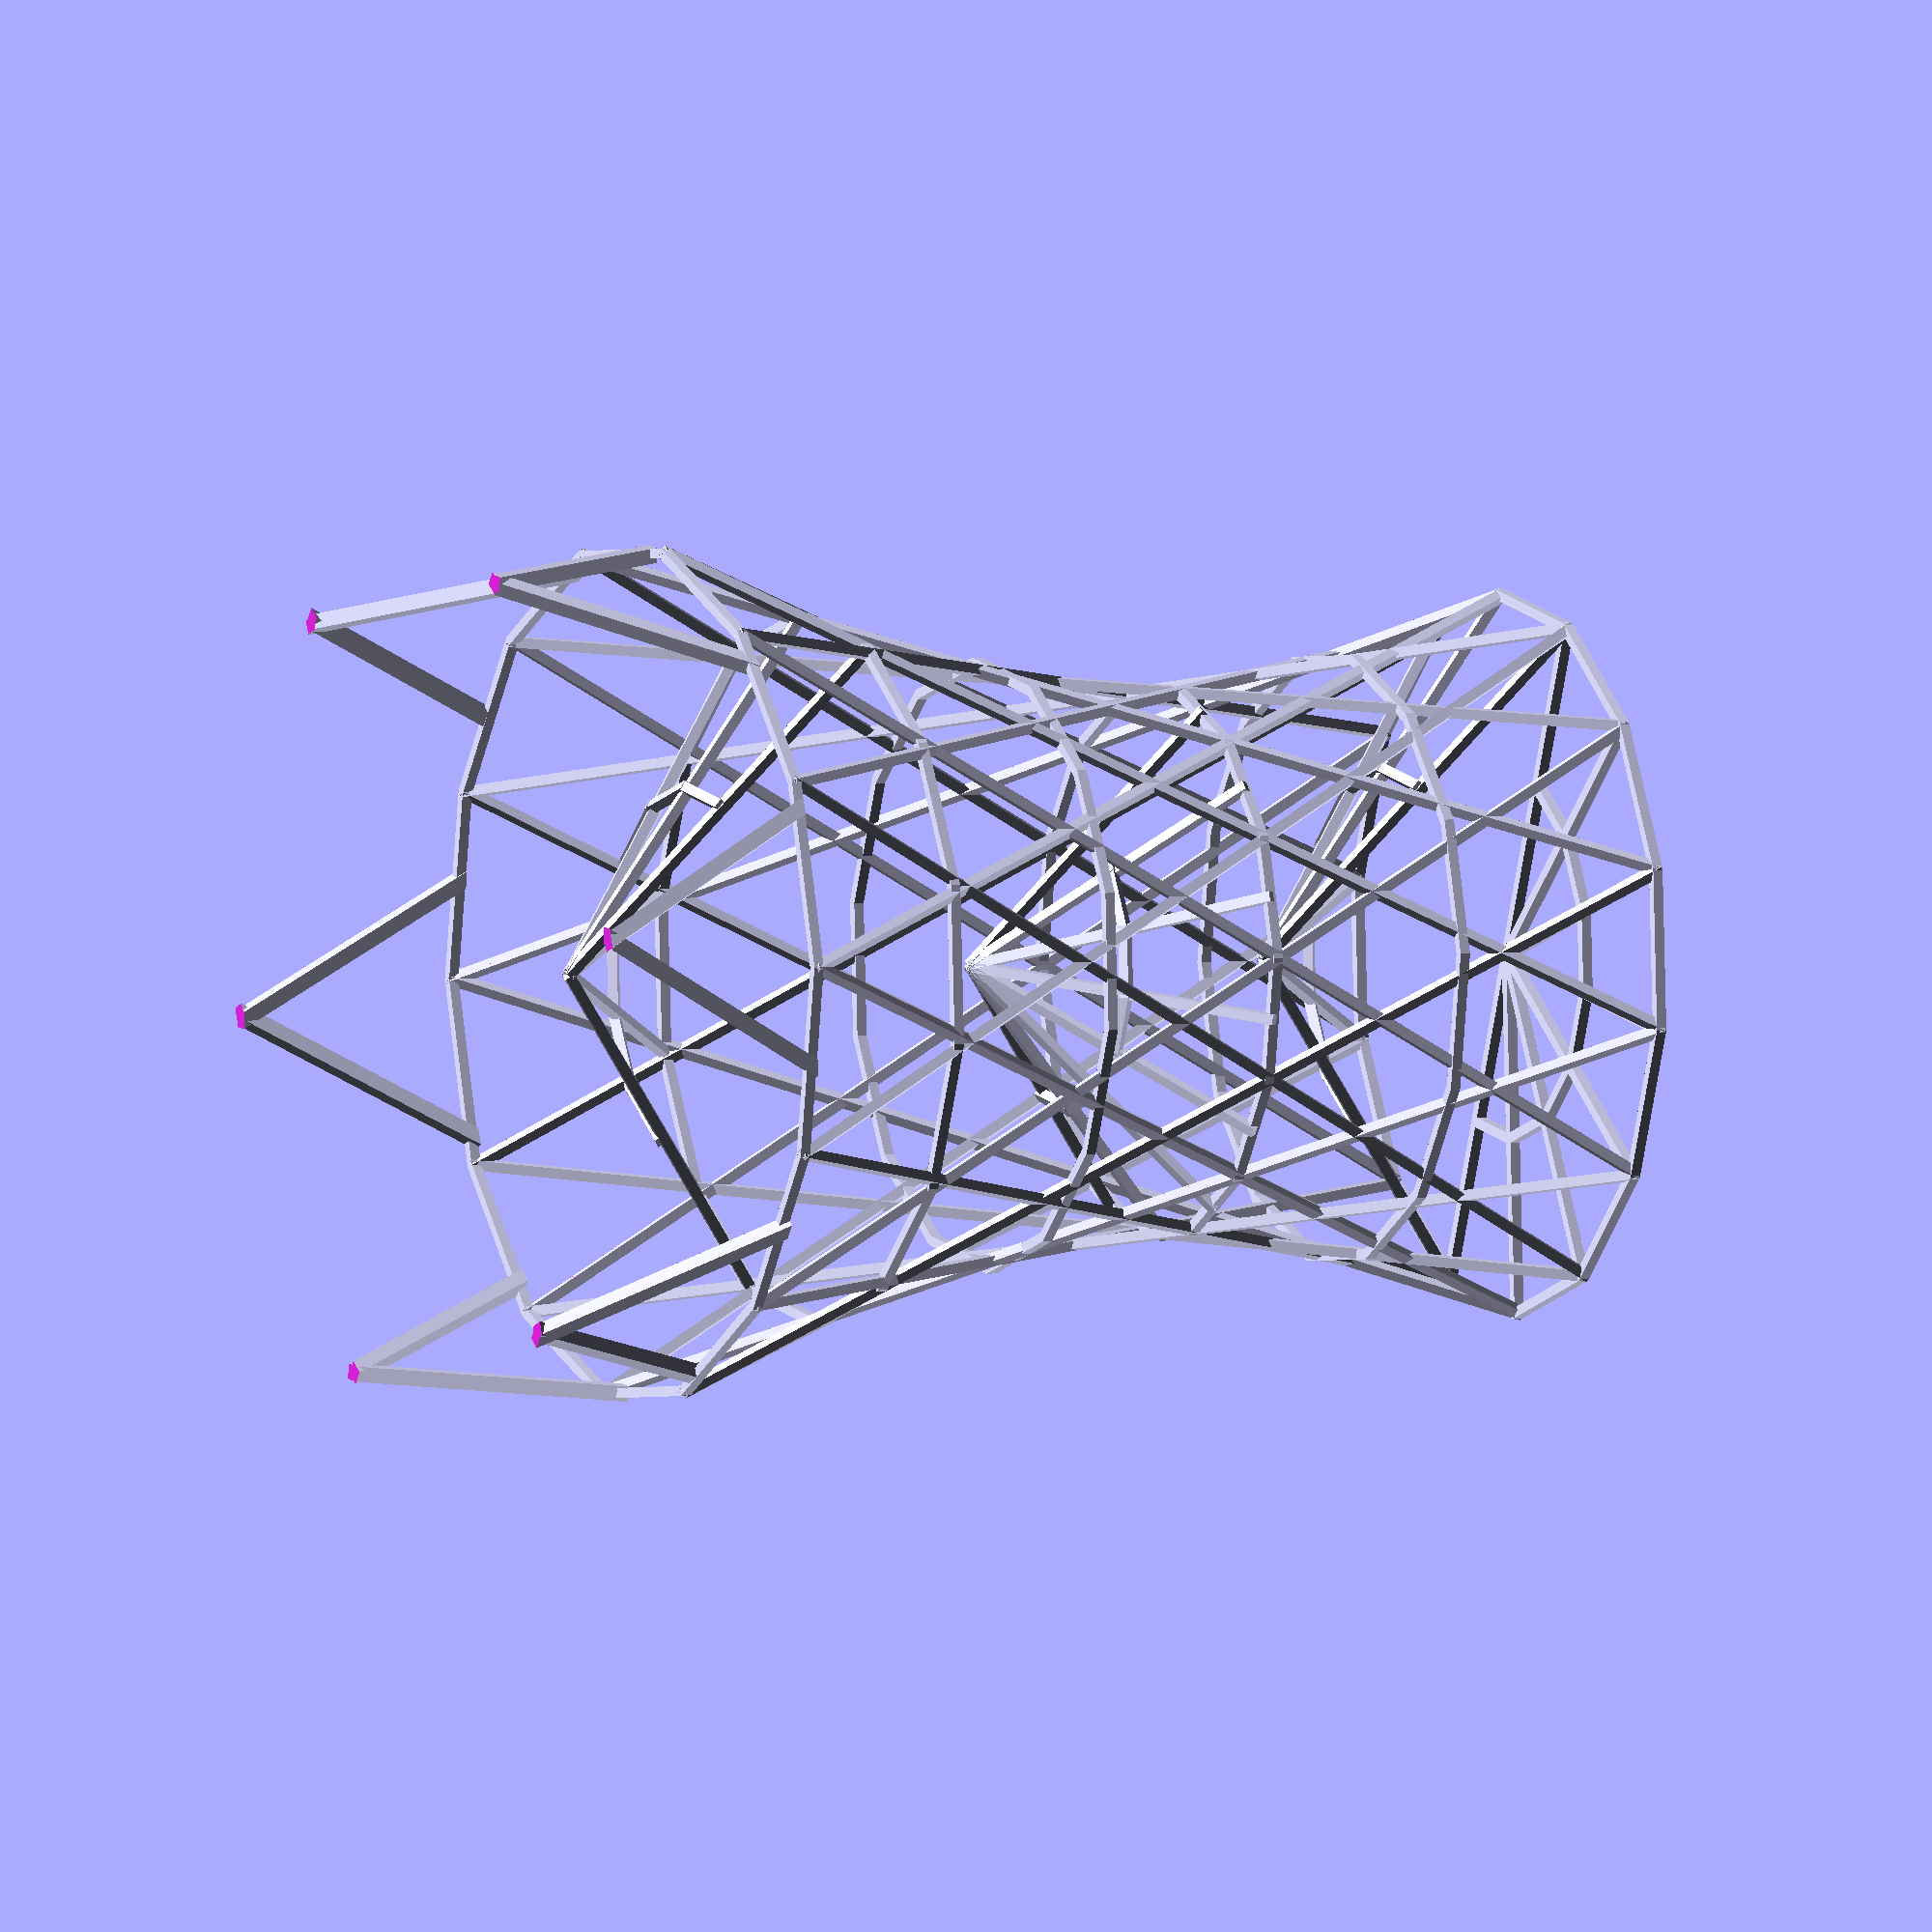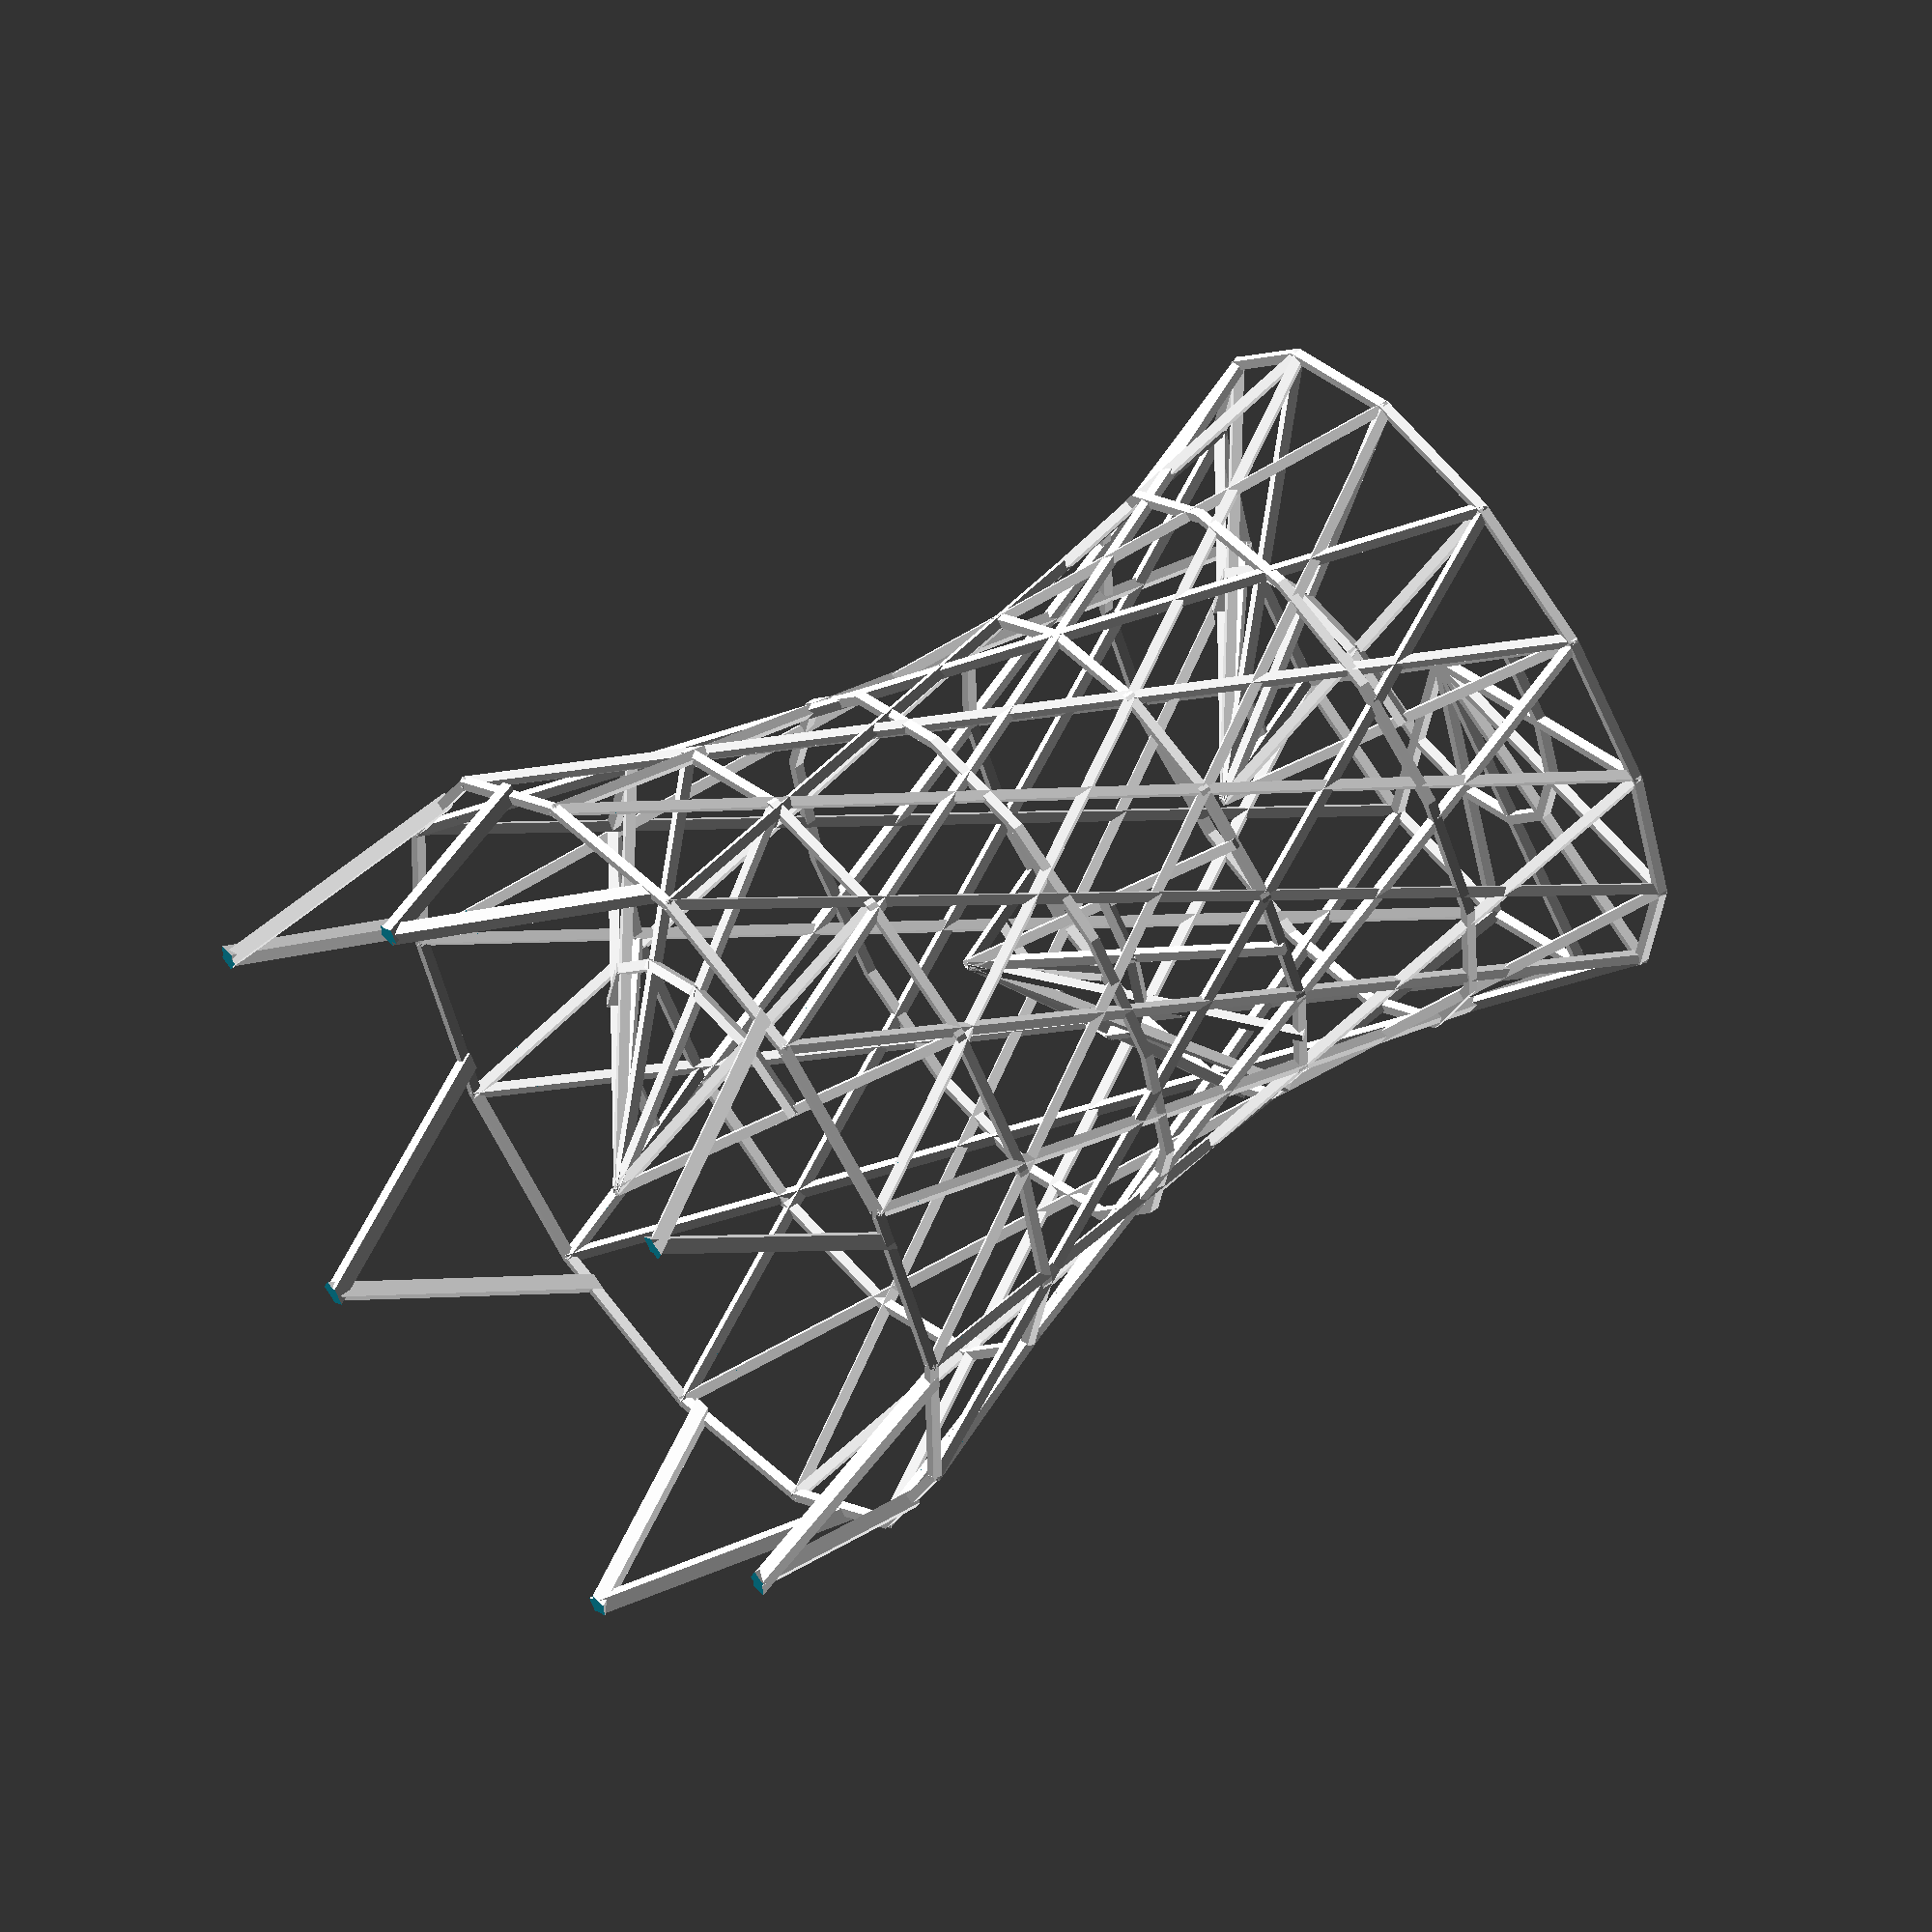
<openscad>
// -*- mode: SCAD ; c-file-style: "ellemtel" ; coding: utf-8 -*-
//
// A dice tower as Vladimir Shukhov might have designed it. Or one that
// looks like a cooling tower.
//
// © 2017–2018 Roland Sieker <ospalh@gmail.com>
// Licence: CC-BY-SA 4.0


// -*- mode: SCAD ; c-file-style: "ellemtel" ; coding: utf-8 -*-
//
// NN
//
// © 2018 Roland Sieker <ospalh@gmail.com>
// Licence: CC-BY-SA 4.0

/* [Sizes] */


//
w = 1.2;  // wire width
count = 14;  // number of wires in one direction
fw = 1.8;  // feet width


//  Changing this works reasonably well to scale the whole tower.
r_t = 42;  // Top (after print) radius

/* [Hidden] */

// Done with the customizer

// *******************************************************
// Extra parameters. These can be changed reasonably safely.


// When you change these, you’ll have to tweak l, the rings &c. below
a_1 = 30;  // Angle from vertical
a_2 = 40;  // Angle inwards

angle = 37; // Overhangs much below 60° are a problem for me



// *******************************************************
// Some shortcuts. These shouldn’t be changed

tau = 2 * PI;  // π is still wrong. τ = circumference / r

xy_factor = 1/tan(angle);
// To get from a height to a horizontal width inclined correctly



// *******************************************************
// End setup



// *******************************************************
// Generate the parts

dice_tower();

// *******************************************************
// Code for the parts themselves



// end


// *******************************************************
// Some shortcuts. These shouldn’t be changed




some_distance = 50;
ms = 0.01;  // Muggeseggele.

l = 3.125 * r_t; // Length of a wire. The height will be slightly less + the feet.

// Tweak this so the rings are in the right height
hs = 0.859 * l;

s = 360 / count;
$fn = count;

fl = 0.66*r_t;
fa_o = 29;


module dice_tower()
{
   shells();
   rings();
   twelve_feet();
   ramps();
   lid();
}

module shells()
{
   difference()
   {
      union()
      {
         shell(1);
         shell(-1);
      }
      translate([0, 0, -6*w])
      {
         cylinder(r=2*r_t,h=6*w);
      }
   }
}

module rings()
{
   // Tweak these radiuses to make it look goot
   ring(0, r_t);
   ring(0.2*hs, r_t*0.847, s/2);
   ring(0.4*hs, r_t*0.769, s/2);
   ring(0.6*hs, r_t*0.842, 0);
   ring(0.8*hs, r_t*0.981, 0);
   ring(hs, r_t*1.194, s/2);
}

module twelve_feet()
{
   rotate(fa_o/2)
   {
      feet(1.172*r_t, 3);
      rotate(-fa_o)
      {
         mirror()
         {
            feet(1.165*r_t, 3);
         }
      }
   }

}

module ramps()
{
   // Copy the raiuses from the rings here
   ramp(0, r_t, 180, angle);
   ramp(0.4*hs, 0.769*r_t, 0, angle);
   ramp(0.8*hs, 0.981*r_t, 180, angle);
}

module lid()
{
  ramp(0, r_t, 0, 0);
}


module shell(f)
{
   for (o = [0:s:360-s+1])
   {
      // the +1 is a kludge needed when s is not an integer
      rotate(o)
      {
         translate([r_t, 0, 0])
         {
            rotate([f*a_1, 0, -1*f*a_2])
            {
               translate([0,0, l/2])
               {
                  cube([w, w, l], center=true);
               }
            }
         }
      }
   }
}


module ring(h, r, er)
{
   rotate(er)
   {
      translate([0,0,h])
      {
         rotate_extrude()
         {
            translate([r,w/2,0])
            {
               square([w, w], center=true);
            }
         }
      }
   }
}


module ramp(hl, rf, ao, ang)
{
   for (o = [0:s:180-ms])
   {
      rotate(o + ao)
      {
         translate([-rf, 0, hl+0.5*w])
         {
            rotate([0, 90-ang, 0])
            {
               // translate([0,0, 0.5*rf])
               translate([-w/2,-w/2, 0])
               {
                  cube([w, w, rf/cos(ang)]);
               }
            }
         }
         rotate([0, 0,s/2])
         {
            translate([-0.5*rf, 0, hl + (0.5*rf)*tan(ang)])
            {
               rotate([0, 90-ang,0])
               {
                  translate([-w/2,0,0])
                  {
                     cube([w, 0.5*rf*tau/count+w, w], center=true);
                  }
               }
            }
         }
      }
   }
   rotate(180 + ao)
   {
      translate([-rf, 0, hl+0.5*w])
      {
         rotate([0, 90-ang, 0])
         {
            translate([-w/2, -w/2, 0*rf])
            {
                  cube([w, w, rf/cos(ang)]);
            }
         }

      }
   }

}


module feet(rf,sx)
{
   for (o = [0:60:300])
   {
      rotate(o)
      {
         translate([rf, sx, hs])
         {
            difference(){
               rotate([30, 0, 0])
               {
                  translate([0,0, fl/2/cos(30)])
                  {
                     cube([fw, fw, fl/cos(30)+w], center=true);
                  }
               }
               translate([0,0, -3*fw])
               {
                  cylinder(r=1.5*rf, h=3*fw);
               }
               translate([0,0, 1*fl])  // more ad-hockery
               {
                  cylinder(r=1.5*rf, h=3*fw);
               }

            }
         }
      }
   }
}

</openscad>
<views>
elev=177.3 azim=112.5 roll=115.2 proj=o view=solid
elev=303.9 azim=306.9 roll=52.2 proj=o view=wireframe
</views>
